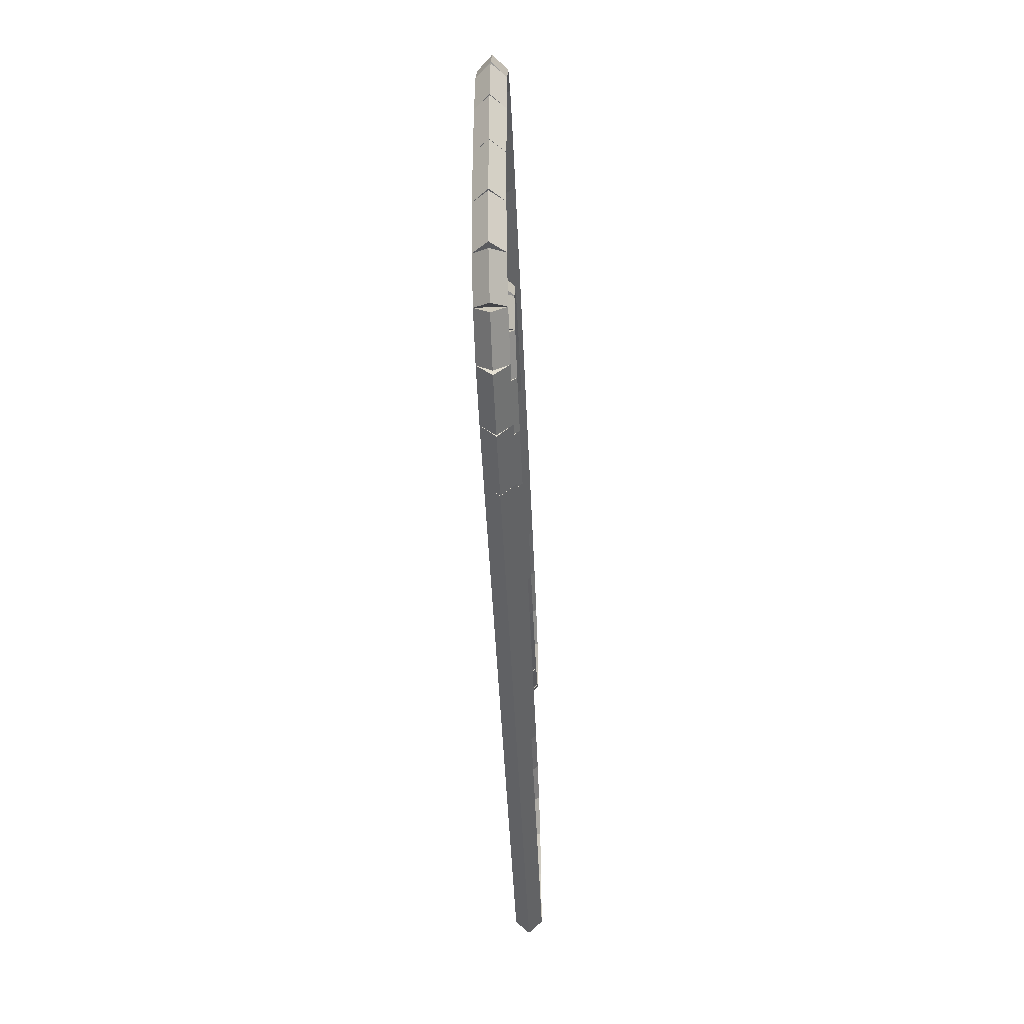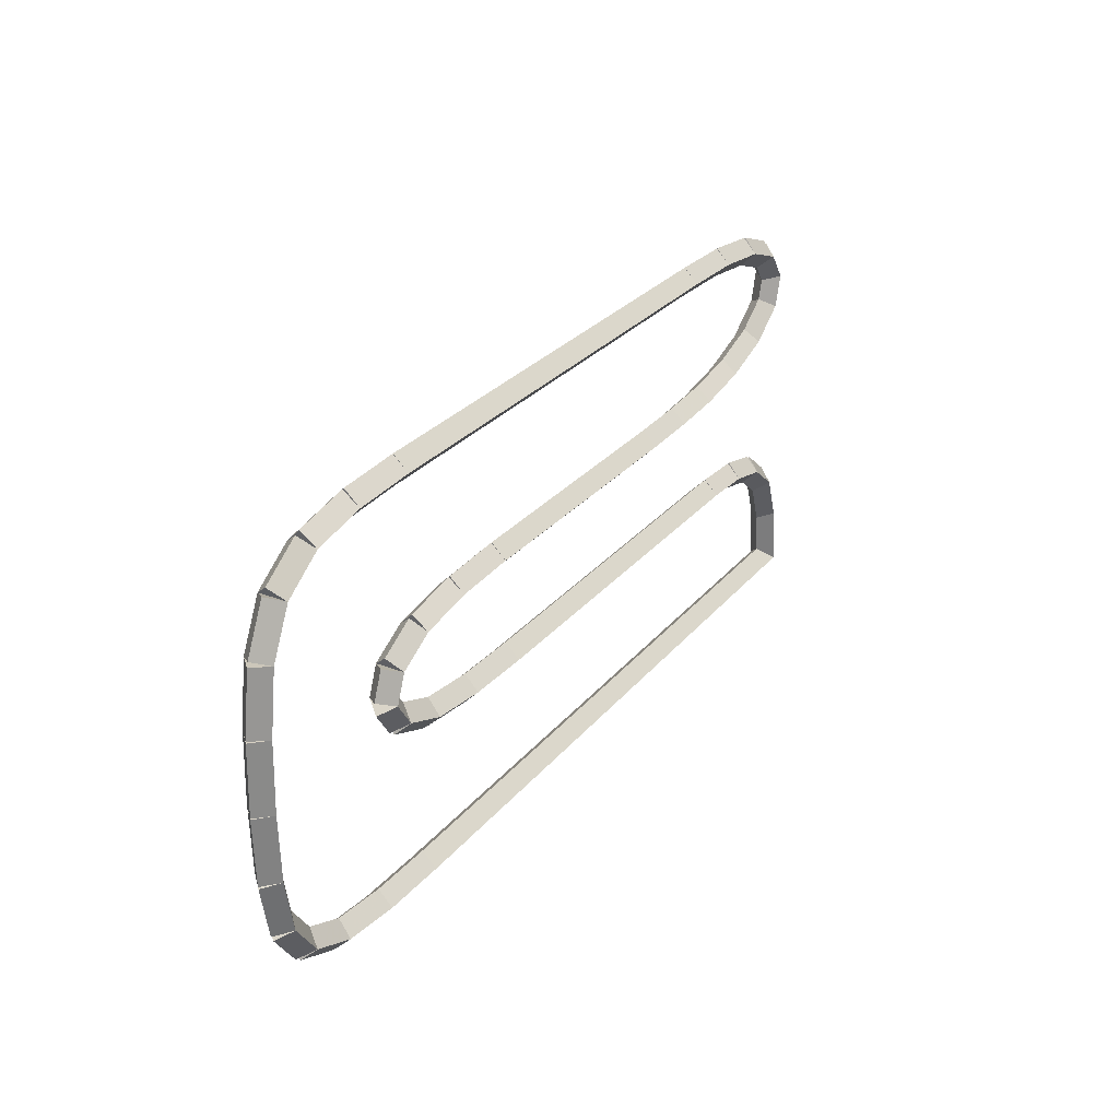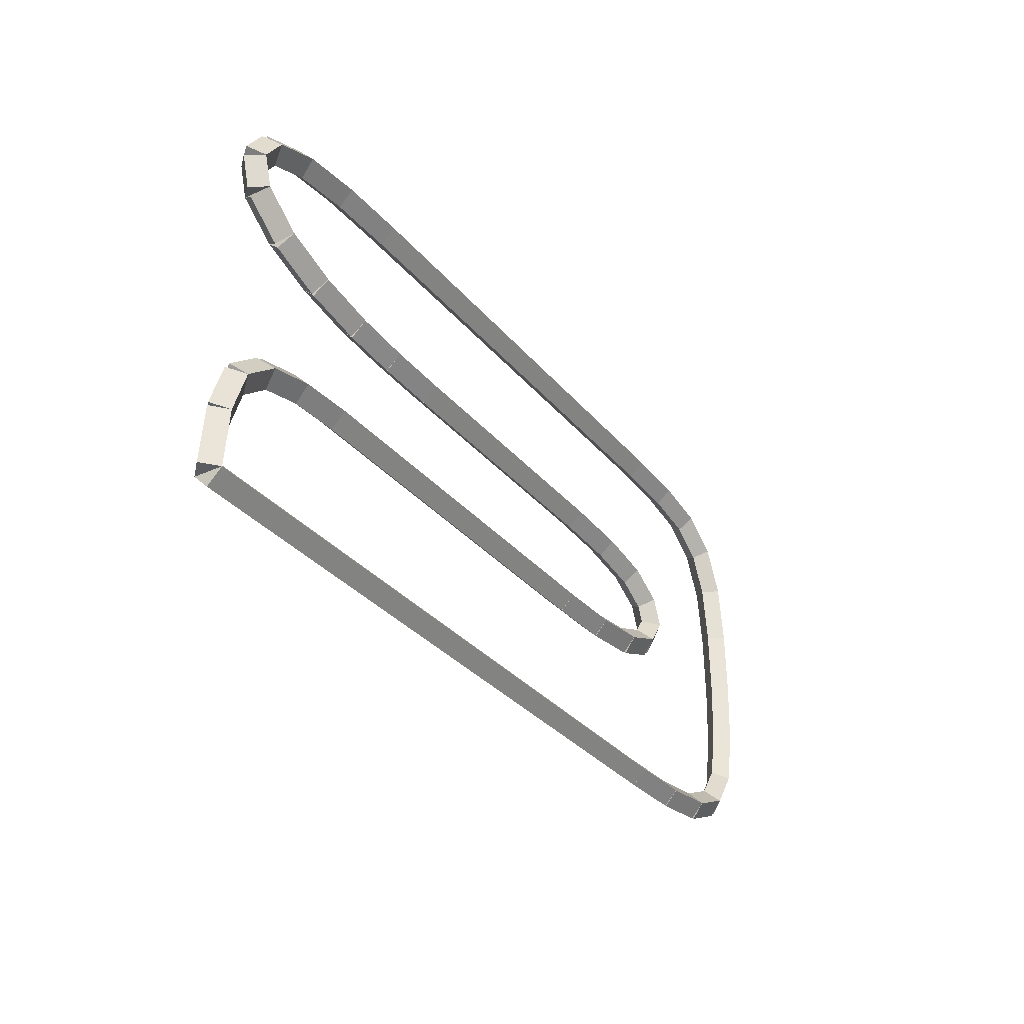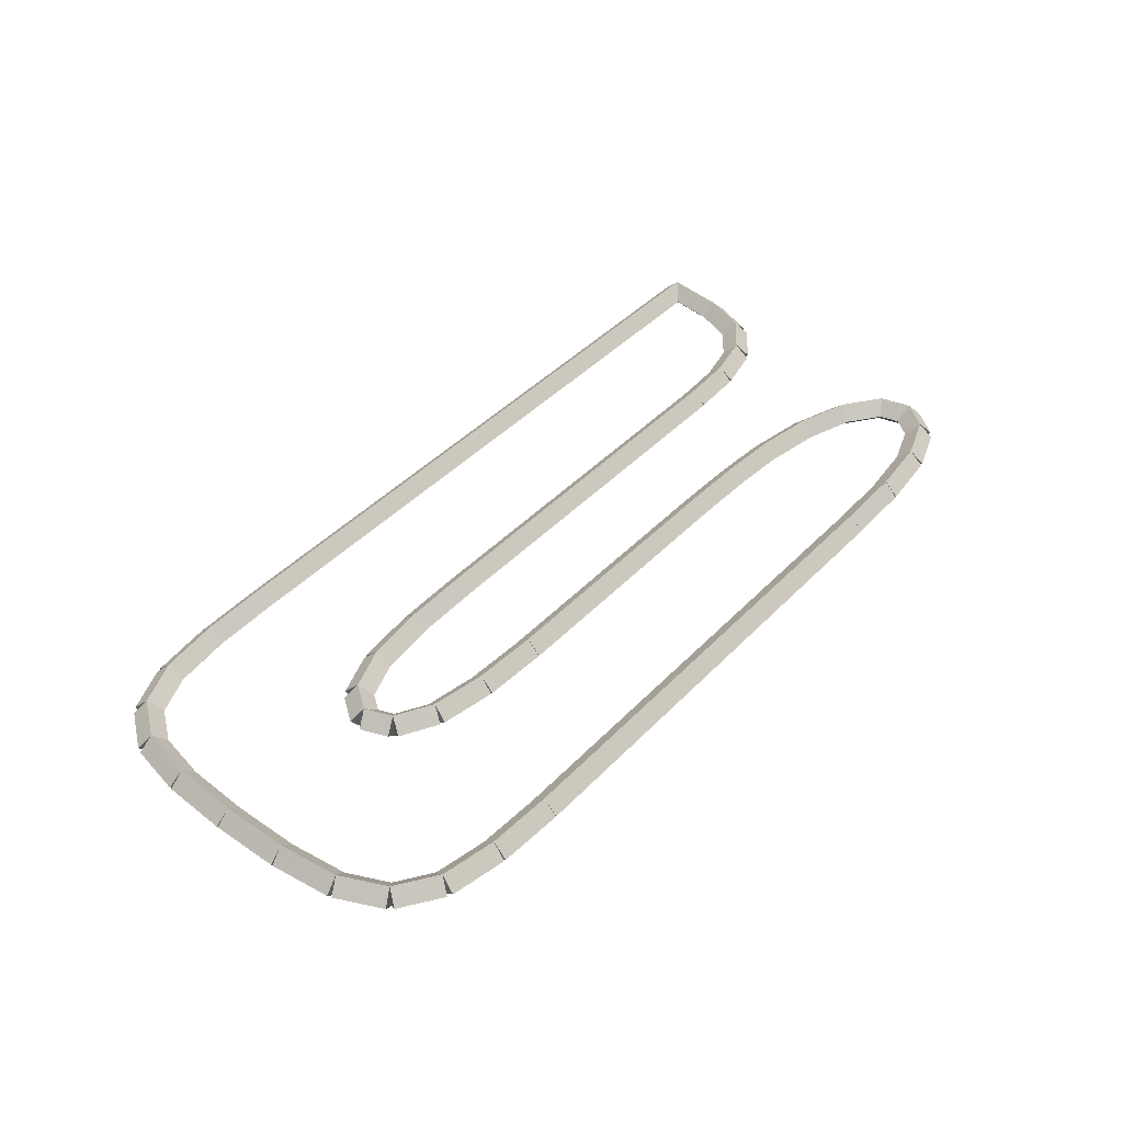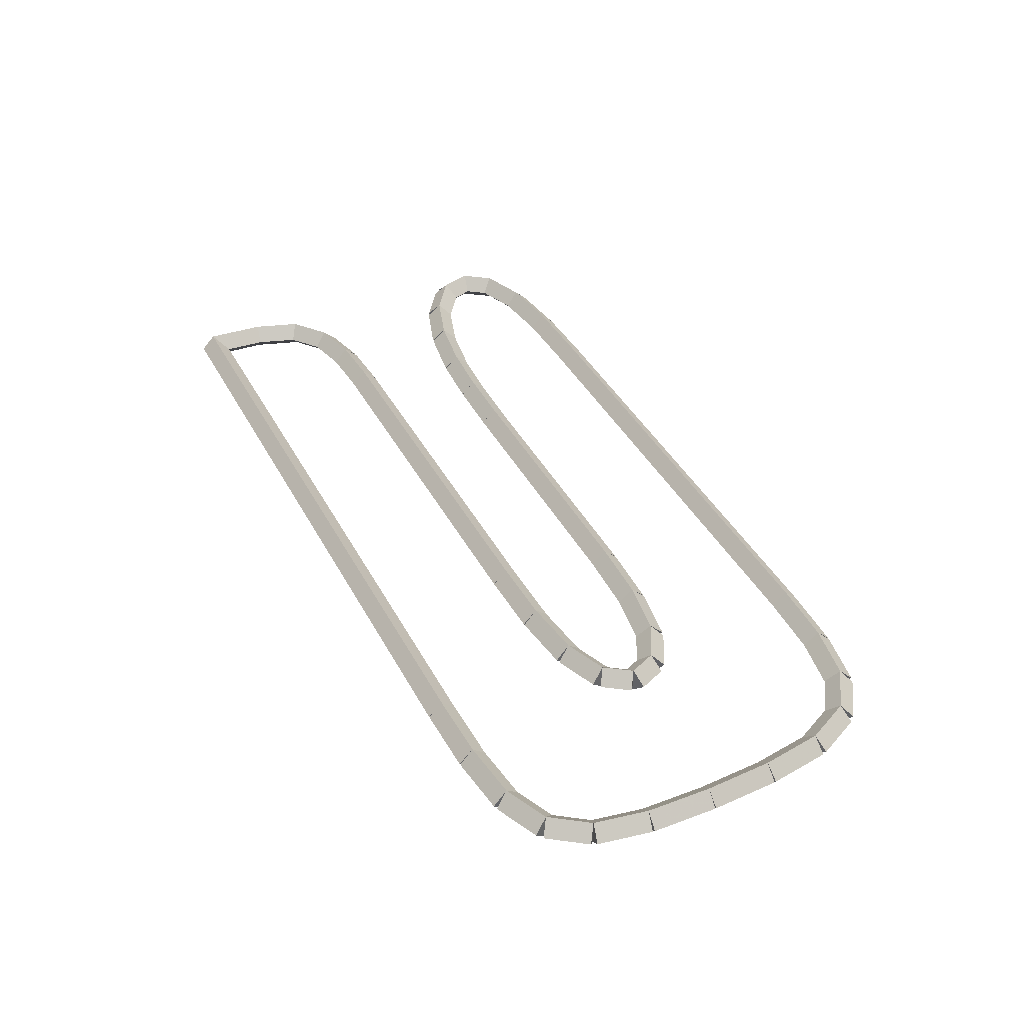
<metadata>
{"format":"obj","ext":"obj","renderer":"f3d","projection":"perspective","resolution":1024,"background":"white","views":[{"elev":-44.1,"azim":-87.6,"up":"+Z"},{"elev":27.7,"azim":-59.4,"up":"+Z"},{"elev":-31.7,"azim":122.4,"up":"+Z"},{"elev":43.9,"azim":-49.9,"up":"+Y"},{"elev":42.0,"azim":-116.5,"up":"+Y"}]}
</metadata>
<code>
g name
v 12.63 43.5 0.8148
v 12.43 43.3 0.7967
v 12.63 43.1 0.8148
v 12.83 43.3 0.8329
v 12.7 43.5 0
v 12.5 43.3 -0.01811
v 12.7 43.1 0
v 12.9 43.3 0.01811
f 1 2 3 4
f 6 2 1 5
f 5 1 4 8
f 6 5 8 7
f 8 4 3 7
f 7 3 2 6
g name
v 12.4 43.5 1.444
v 12.22 43.3 1.378
v 12.4 43.1 1.444
v 12.59 43.3 1.511
v 12.63 43.5 0.8148
v 12.44 43.3 0.7483
v 12.63 43.1 0.8148
v 12.81 43.3 0.8814
f 9 10 11 12
f 14 10 9 13
f 13 9 12 16
f 14 13 16 15
f 16 12 11 15
f 15 11 10 14
g name
v 11.93 43.5 1.815
v 11.81 43.3 1.658
v 11.93 43.1 1.815
v 12.06 43.3 1.972
v 12.4 43.5 1.444
v 12.28 43.3 1.287
v 12.4 43.1 1.444
v 12.53 43.3 1.602
f 17 18 19 20
f 22 18 17 21
f 21 17 20 24
f 22 21 24 23
f 24 20 19 23
f 23 19 18 22
g name
v 11.3 43.5 1.963
v 11.25 43.3 1.768
v 11.3 43.1 1.963
v 11.35 43.3 2.158
v 11.93 43.5 1.815
v 11.89 43.3 1.62
v 11.93 43.1 1.815
v 11.98 43.3 2.01
f 25 26 27 28
f 30 26 25 29
f 29 25 28 32
f 30 29 32 31
f 32 28 27 31
f 31 27 26 30
g name
v 10.55 43.5 2
v 10.54 43.3 1.8
v 10.55 43.1 2
v 10.56 43.3 2.2
v 11.3 43.5 1.963
v 11.29 43.3 1.763
v 11.3 43.1 1.963
v 11.31 43.3 2.163
f 33 34 35 36
f 38 34 33 37
f 37 33 36 40
f 38 37 40 39
f 40 36 35 39
f 39 35 34 38
g name
v 5 43.5 2
v 5 43.3 1.8
v 5 43.1 2
v 5 43.3 2.2
v 10.55 43.5 2
v 10.55 43.3 1.8
v 10.55 43.1 2
v 10.55 43.3 2.2
f 41 42 43 44
f 46 42 41 45
f 45 41 44 48
f 46 45 48 47
f 48 44 43 47
f 47 43 42 46
g name
v 4.037 43.5 2.021
v 4.033 43.3 1.821
v 4.037 43.1 2.021
v 4.041 43.3 2.221
v 5 43.5 2
v 4.996 43.3 1.8
v 5 43.1 2
v 5.004 43.3 2.2
f 49 50 51 52
f 54 50 49 53
f 53 49 52 56
f 54 53 56 55
f 56 52 51 55
f 55 51 50 54
g name
v 3.185 43.5 2.119
v 3.162 43.3 1.921
v 3.185 43.1 2.119
v 3.208 43.3 2.318
v 4.037 43.5 2.021
v 4.014 43.3 1.822
v 4.037 43.1 2.021
v 4.06 43.3 2.219
f 57 58 59 60
f 62 58 57 61
f 61 57 60 64
f 62 61 64 63
f 64 60 59 63
f 63 59 58 62
g name
v 2.581 43.5 2.354
v 2.509 43.3 2.168
v 2.581 43.1 2.354
v 2.654 43.3 2.541
v 3.185 43.5 2.119
v 3.113 43.3 1.933
v 3.185 43.1 2.119
v 3.258 43.3 2.306
f 65 66 67 68
f 70 66 65 69
f 69 65 68 72
f 70 69 72 71
f 72 68 67 71
f 71 67 66 70
g name
v 2.326 43.5 2.721
v 2.162 43.3 2.606
v 2.326 43.1 2.721
v 2.49 43.3 2.835
v 2.581 43.5 2.354
v 2.417 43.3 2.24
v 2.581 43.1 2.354
v 2.746 43.3 2.469
f 73 74 75 76
f 78 74 73 77
f 77 73 76 80
f 78 77 80 79
f 80 76 75 79
f 79 75 74 78
g name
v 2.481 43.5 3.103
v 2.296 43.3 3.179
v 2.481 43.1 3.103
v 2.667 43.3 3.028
v 2.326 43.5 2.721
v 2.141 43.3 2.796
v 2.326 43.1 2.721
v 2.511 43.3 2.645
f 81 82 83 84
f 86 82 81 85
f 85 81 84 88
f 86 85 88 87
f 88 84 83 87
f 87 83 82 86
g name
v 2.996 43.5 3.388
v 2.9 43.3 3.563
v 2.996 43.1 3.388
v 3.093 43.3 3.212
v 2.481 43.5 3.103
v 2.385 43.3 3.279
v 2.481 43.1 3.103
v 2.578 43.3 2.928
f 89 90 91 92
f 94 90 89 93
f 93 89 92 96
f 94 93 96 95
f 96 92 91 95
f 95 91 90 94
g name
v 3.781 43.5 3.519
v 3.748 43.3 3.716
v 3.781 43.1 3.519
v 3.815 43.3 3.322
v 2.996 43.5 3.388
v 2.963 43.3 3.585
v 2.996 43.1 3.388
v 3.029 43.3 3.19
f 97 98 99 100
f 102 98 97 101
f 101 97 100 104
f 102 101 104 103
f 104 100 99 103
f 103 99 98 102
g name
v 4.711 43.5 3.556
v 4.703 43.3 3.756
v 4.711 43.1 3.556
v 4.719 43.3 3.356
v 3.781 43.5 3.519
v 3.774 43.3 3.719
v 3.781 43.1 3.519
v 3.789 43.3 3.319
f 105 106 107 108
f 110 106 105 109
f 109 105 108 112
f 110 109 112 111
f 112 108 107 111
f 111 107 106 110
g name
v 8.597 43.5 3.556
v 8.597 43.3 3.756
v 8.597 43.1 3.556
v 8.597 43.3 3.356
v 4.711 43.5 3.556
v 4.711 43.3 3.756
v 4.711 43.1 3.556
v 4.711 43.3 3.356
f 113 114 115 116
f 118 114 113 117
f 117 113 116 120
f 118 117 120 119
f 120 116 115 119
f 119 115 114 118
g name
v 9.441 43.5 3.573
v 9.437 43.3 3.773
v 9.441 43.1 3.573
v 9.445 43.3 3.373
v 8.597 43.5 3.556
v 8.593 43.3 3.756
v 8.597 43.1 3.556
v 8.601 43.3 3.356
f 121 122 123 124
f 126 122 121 125
f 125 121 124 128
f 126 125 128 127
f 128 124 123 127
f 127 123 122 126
g name
v 10.23 43.5 3.622
v 10.21 43.3 3.822
v 10.23 43.1 3.622
v 10.24 43.3 3.422
v 9.441 43.5 3.573
v 9.428 43.3 3.772
v 9.441 43.1 3.573
v 9.453 43.3 3.373
f 129 130 131 132
f 134 130 129 133
f 133 129 132 136
f 134 133 136 135
f 136 132 131 135
f 135 131 130 134
g name
v 11.04 43.5 3.758
v 11.01 43.3 3.955
v 11.04 43.1 3.758
v 11.07 43.3 3.56
v 10.23 43.5 3.622
v 10.19 43.3 3.819
v 10.23 43.1 3.622
v 10.26 43.3 3.425
f 137 138 139 140
f 142 138 137 141
f 141 137 140 144
f 142 141 144 143
f 144 140 139 143
f 143 139 138 142
g name
v 11.77 43.5 4.004
v 11.71 43.3 4.194
v 11.77 43.1 4.004
v 11.84 43.3 3.815
v 11.04 43.5 3.758
v 10.98 43.3 3.947
v 11.04 43.1 3.758
v 11.11 43.3 3.568
f 145 146 147 148
f 150 146 145 149
f 149 145 148 152
f 150 149 152 151
f 152 148 147 151
f 151 147 146 150
g name
v 12.3 43.5 4.387
v 12.18 43.3 4.549
v 12.3 43.1 4.387
v 12.42 43.3 4.225
v 11.77 43.5 4.004
v 11.66 43.3 4.166
v 11.77 43.1 4.004
v 11.89 43.3 3.843
f 153 154 155 156
f 158 154 153 157
f 157 153 156 160
f 158 157 160 159
f 160 156 155 159
f 159 155 154 158
g name
v 12.42 43.5 4.819
v 12.23 43.3 4.874
v 12.42 43.1 4.819
v 12.62 43.3 4.764
v 12.3 43.5 4.387
v 12.11 43.3 4.442
v 12.3 43.1 4.387
v 12.49 43.3 4.332
f 161 162 163 164
f 166 162 161 165
f 165 161 164 168
f 166 165 168 167
f 168 164 163 167
f 167 163 162 166
g name
v 12.14 43.5 5.202
v 11.98 43.3 5.084
v 12.14 43.1 5.202
v 12.31 43.3 5.32
v 12.42 43.5 4.819
v 12.26 43.3 4.701
v 12.42 43.1 4.819
v 12.59 43.3 4.937
f 169 170 171 172
f 174 170 169 173
f 173 169 172 176
f 174 173 176 175
f 176 172 171 175
f 175 171 170 174
g name
v 11.51 43.5 5.437
v 11.45 43.3 5.249
v 11.51 43.1 5.437
v 11.58 43.3 5.624
v 12.14 43.5 5.202
v 12.07 43.3 5.015
v 12.14 43.1 5.202
v 12.21 43.3 5.389
f 177 178 179 180
f 182 178 177 181
f 181 177 180 184
f 182 181 184 183
f 184 180 179 183
f 183 179 178 182
g name
v 10.66 43.5 5.536
v 10.64 43.3 5.337
v 10.66 43.1 5.536
v 10.69 43.3 5.734
v 11.51 43.5 5.437
v 11.49 43.3 5.238
v 11.51 43.1 5.437
v 11.54 43.3 5.635
f 185 186 187 188
f 190 186 185 189
f 189 185 188 192
f 190 189 192 191
f 192 188 187 191
f 191 187 186 190
g name
v 9.7 43.5 5.556
v 9.696 43.3 5.356
v 9.7 43.1 5.556
v 9.704 43.3 5.756
v 10.66 43.5 5.536
v 10.66 43.3 5.336
v 10.66 43.1 5.536
v 10.67 43.3 5.736
f 193 194 195 196
f 198 194 193 197
f 197 193 196 200
f 198 197 200 199
f 200 196 195 199
f 199 195 194 198
g name
v 2.711 43.5 5.556
v 2.711 43.3 5.356
v 2.711 43.1 5.556
v 2.711 43.3 5.756
v 9.7 43.5 5.556
v 9.7 43.3 5.356
v 9.7 43.1 5.556
v 9.7 43.3 5.756
f 201 202 203 204
f 206 202 201 205
f 205 201 204 208
f 206 205 208 207
f 208 204 203 207
f 207 203 202 206
g name
v 1.781 43.5 5.519
v 1.789 43.3 5.319
v 1.781 43.1 5.519
v 1.774 43.3 5.719
v 2.711 43.5 5.556
v 2.719 43.3 5.356
v 2.711 43.1 5.556
v 2.703 43.3 5.756
f 209 210 211 212
f 214 210 209 213
f 213 209 212 216
f 214 213 216 215
f 216 212 211 215
f 215 211 210 214
g name
v 0.9963 43.5 5.371
v 1.033 43.3 5.175
v 0.9963 43.1 5.371
v 0.9592 43.3 5.568
v 1.781 43.5 5.519
v 1.819 43.3 5.323
v 1.781 43.1 5.519
v 1.744 43.3 5.716
f 217 218 219 220
f 222 218 217 221
f 221 217 220 224
f 222 221 224 223
f 224 220 219 223
f 223 219 218 222
g name
v 0.4444 43.5 5.001
v 0.5559 43.3 4.835
v 0.4444 43.1 5.001
v 0.333 43.3 5.167
v 0.9963 43.5 5.371
v 1.108 43.3 5.205
v 0.9963 43.1 5.371
v 0.8848 43.3 5.537
f 225 226 227 228
f 230 226 225 229
f 229 225 228 232
f 230 229 232 231
f 232 228 227 231
f 231 227 226 230
g name
v 0.1407 43.5 4.371
v 0.3209 43.3 4.284
v 0.1407 43.1 4.371
v -0.0394 43.3 4.458
v 0.4444 43.5 5.001
v 0.6246 43.3 4.914
v 0.4444 43.1 5.001
v 0.2643 43.3 5.088
f 233 234 235 236
f 238 234 233 237
f 237 233 236 240
f 238 237 240 239
f 240 236 235 239
f 239 235 234 238
g name
v 0.02593 43.5 3.519
v 0.2241 43.3 3.493
v 0.02593 43.1 3.519
v -0.1723 43.3 3.546
v 0.1407 43.5 4.371
v 0.3389 43.3 4.344
v 0.1407 43.1 4.371
v -0.05747 43.3 4.398
f 241 242 243 244
f 246 242 241 245
f 245 241 244 248
f 246 245 248 247
f 248 244 243 247
f 247 243 242 246
g name
v 0 43.5 2.573
v 0.1999 43.3 2.567
v -1.863e-09 43.1 2.573
v -0.1999 43.3 2.578
v 0.02593 43.5 3.519
v 0.2259 43.3 3.514
v 0.02593 43.1 3.519
v -0.174 43.3 3.525
f 249 250 251 252
f 254 250 249 253
f 253 249 252 256
f 254 253 256 255
f 256 252 251 255
f 255 251 250 254
g name
v 0.03704 43.5 1.659
v 0.2369 43.3 1.667
v 0.03704 43.1 1.659
v -0.1628 43.3 1.651
v 0 43.5 2.573
v 0.1998 43.3 2.581
v 3.725e-09 43.1 2.573
v -0.1998 43.3 2.565
f 257 258 259 260
f 262 258 257 261
f 261 257 260 264
f 262 261 264 263
f 264 260 259 263
f 263 259 258 262
g name
v 0.1852 43.5 0.9058
v 0.3814 43.3 0.9444
v 0.1852 43.1 0.9058
v -0.01106 43.3 0.8672
v 0.03704 43.5 1.659
v 0.2333 43.3 1.698
v 0.03704 43.1 1.659
v -0.1592 43.3 1.62
f 265 266 267 268
f 270 266 265 269
f 269 265 268 272
f 270 269 272 271
f 272 268 267 271
f 271 267 266 270
g name
v 0.5556 43.5 0.3912
v 0.7179 43.3 0.508
v 0.5556 43.1 0.3912
v 0.3932 43.3 0.2744
v 0.1852 43.5 0.9058
v 0.3475 43.3 1.023
v 0.1852 43.1 0.9058
v 0.02286 43.3 0.789
f 273 274 275 276
f 278 274 273 277
f 277 273 276 280
f 278 277 280 279
f 280 276 275 279
f 279 275 274 278
g name
v 1.185 43.5 0.1194
v 1.264 43.3 0.3031
v 1.185 43.1 0.1194
v 1.106 43.3 -0.06418
v 0.5556 43.5 0.3912
v 0.6348 43.3 0.5748
v 0.5556 43.1 0.3912
v 0.4763 43.3 0.2076
f 281 282 283 284
f 286 282 281 285
f 285 281 284 288
f 286 285 288 287
f 288 284 283 287
f 287 283 282 286
g name
v 2.037 43.5 0.0206
v 2.06 43.3 0.2193
v 2.037 43.1 0.0206
v 2.014 43.3 -0.1781
v 1.185 43.5 0.1194
v 1.208 43.3 0.3181
v 1.185 43.1 0.1194
v 1.162 43.3 -0.07922
f 289 290 291 292
f 294 290 289 293
f 293 289 292 296
f 294 293 296 295
f 296 292 291 295
f 295 291 290 294
g name
v 3 43.5 0
v 3.004 43.3 0.2
v 3 43.1 0
v 2.996 43.3 -0.2
v 2.037 43.5 0.0206
v 2.041 43.3 0.2206
v 2.037 43.1 0.0206
v 2.033 43.3 -0.1794
f 297 298 299 300
f 302 298 297 301
f 301 297 300 304
f 302 301 304 303
f 304 300 299 303
f 303 299 298 302
g name
v 12.7 43.5 -2.518e-21
v 12.7 43.3 0.2
v 12.7 43.1 -4.136e-14
v 12.7 43.3 -0.2
v 3 43.5 -3.241e-17
v 3 43.3 0.2
v 3 43.1 -4.14e-14
v 3 43.3 -0.2
f 305 306 307 308
f 310 306 305 309
f 309 305 308 312
f 310 309 312 311
f 312 308 307 311
f 311 307 306 310

</code>
